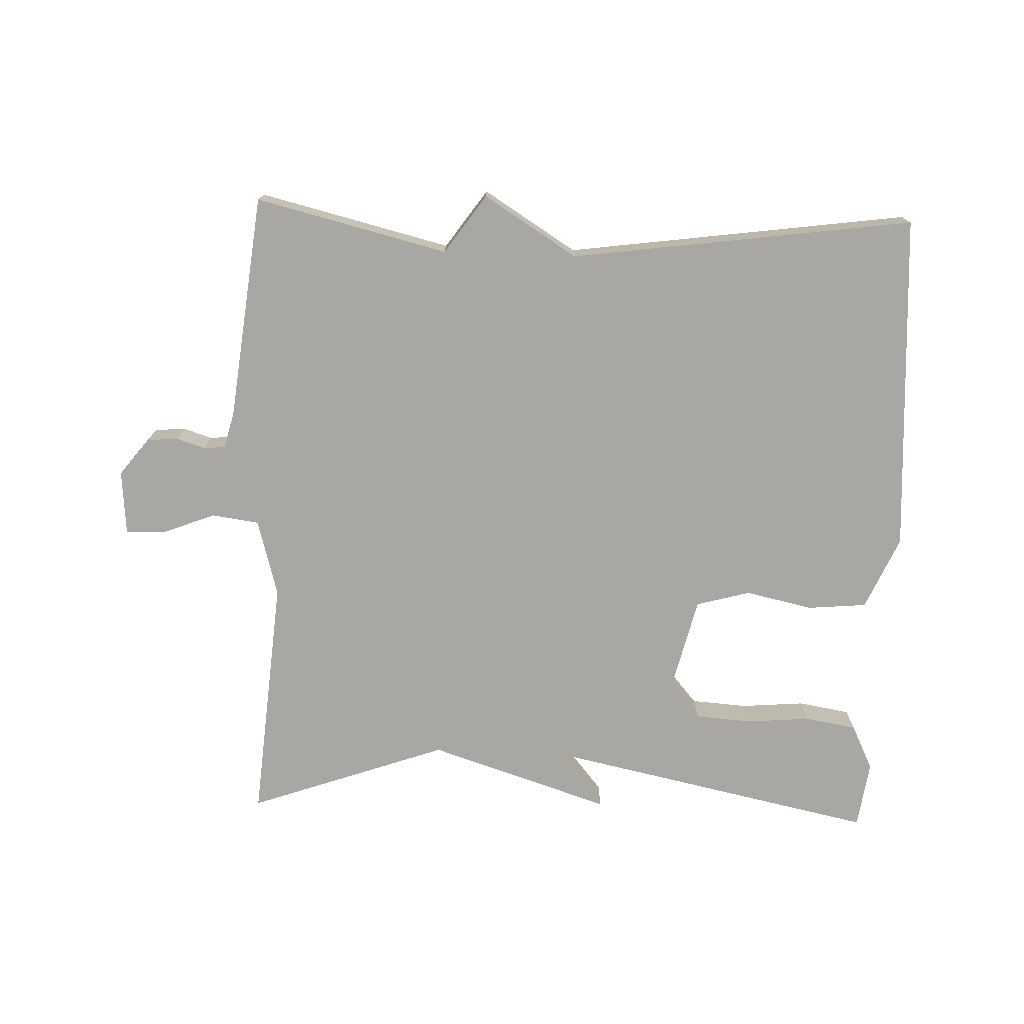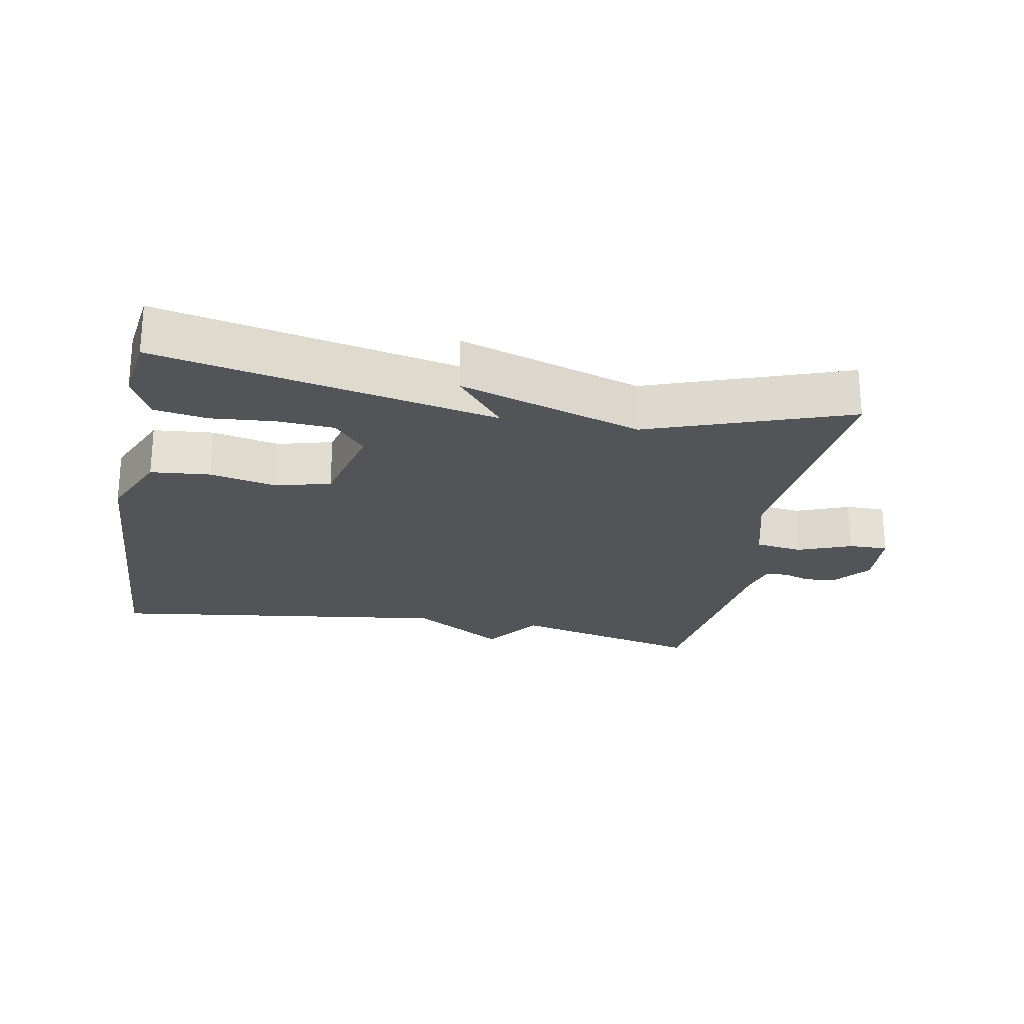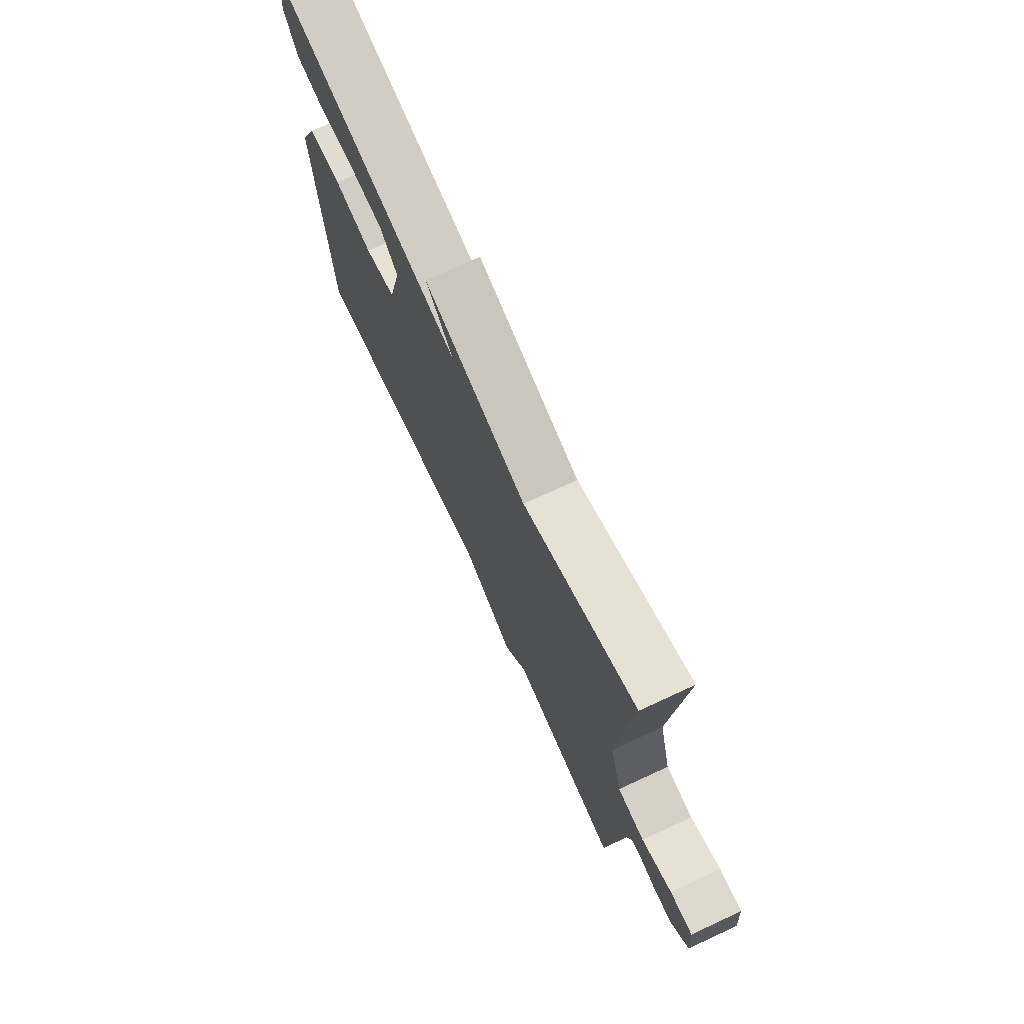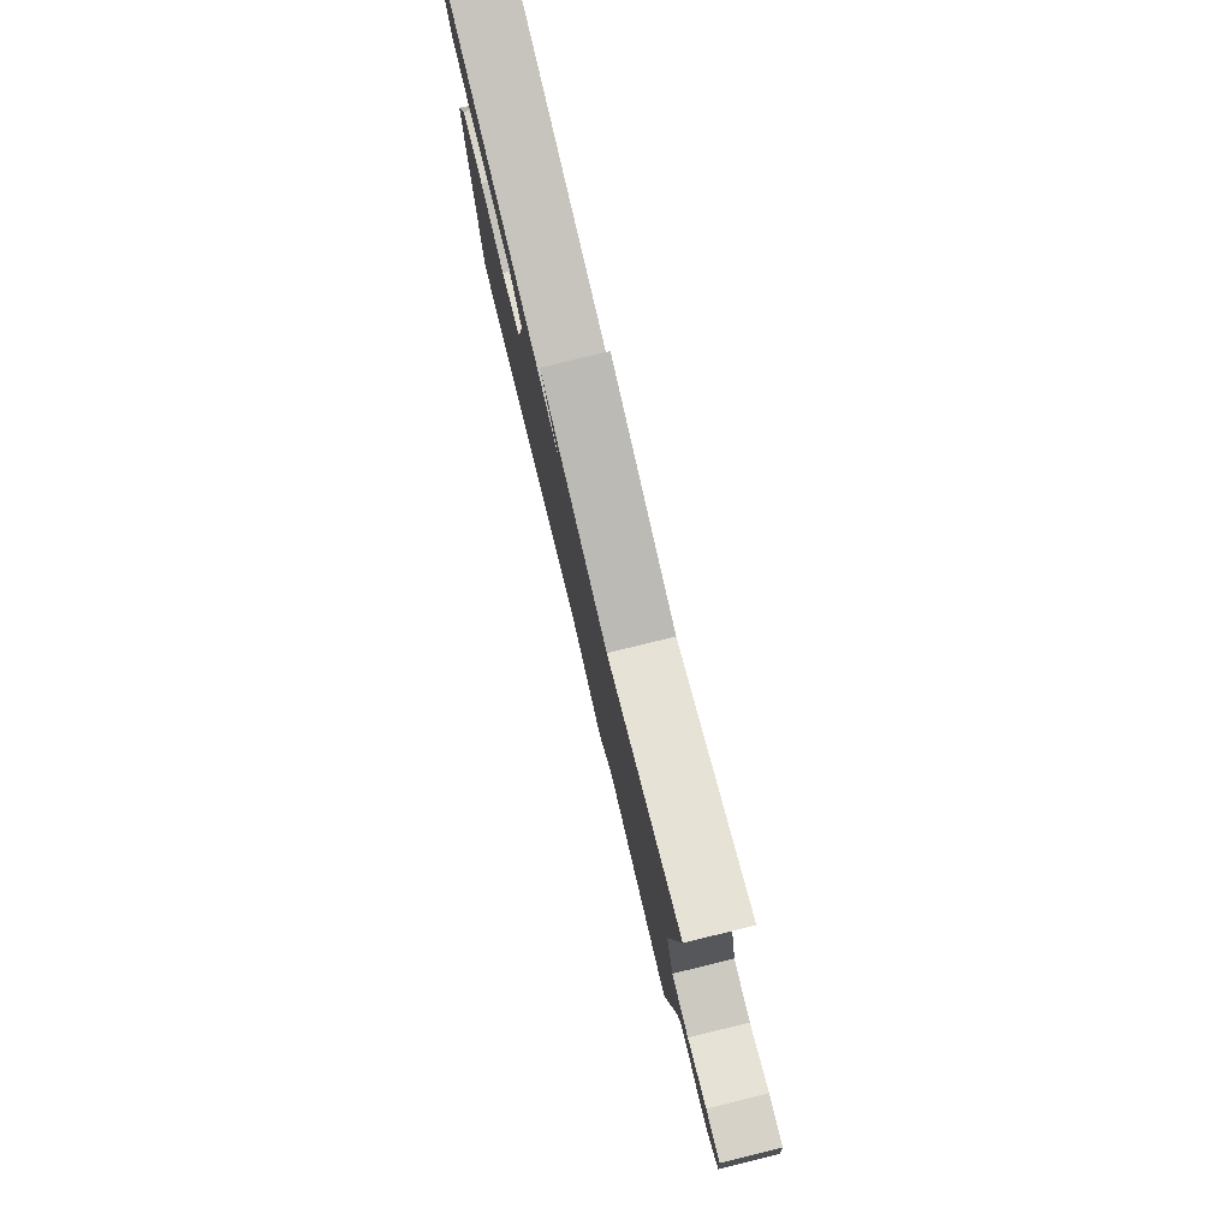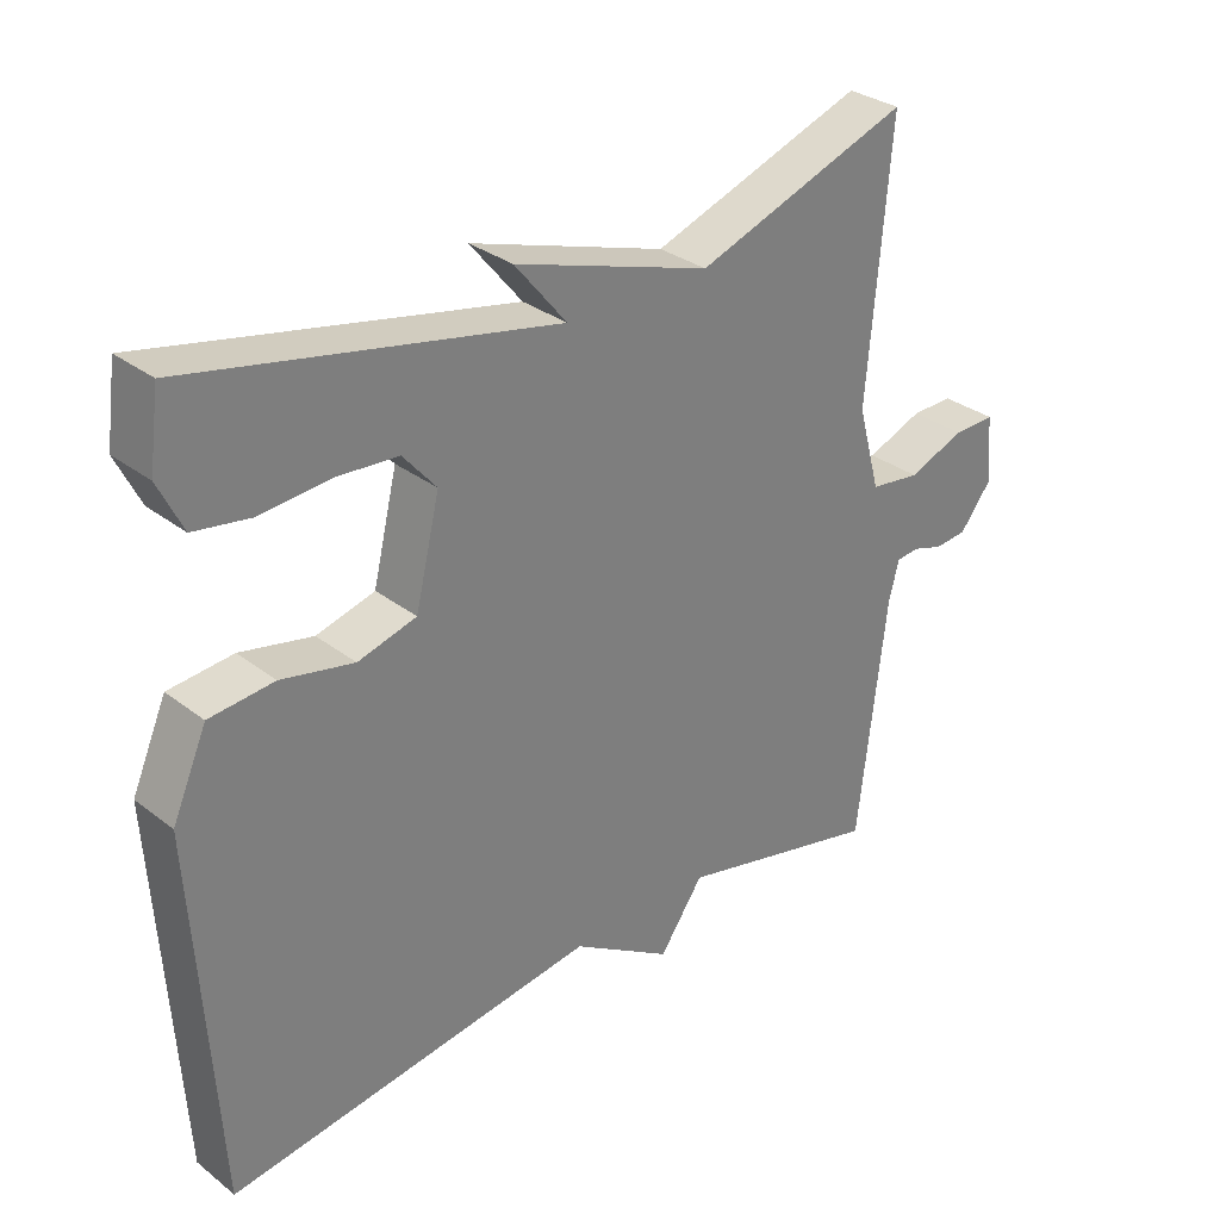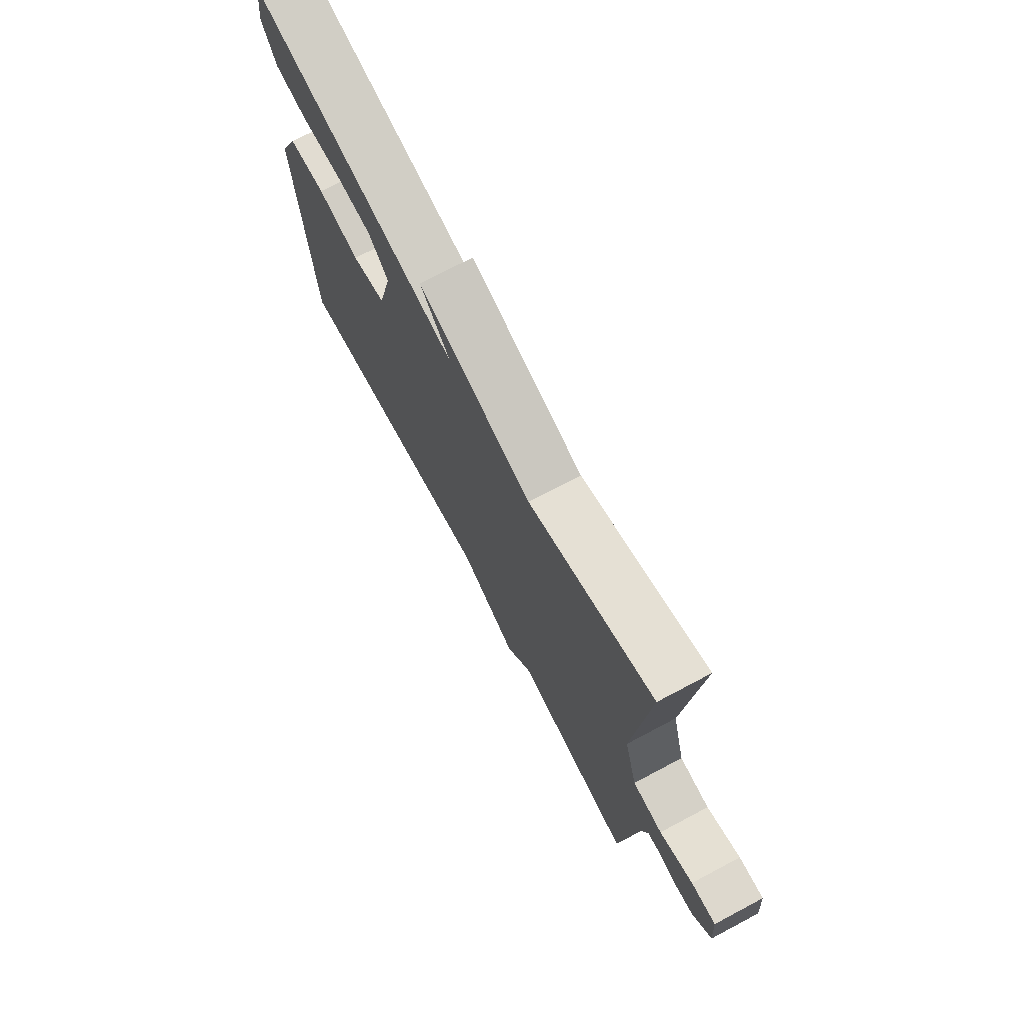
<metadata>
{"format":"obj","ext":"obj","renderer":"f3d","projection":"perspective","resolution":1024,"background":"white","views":[{"elev":-74.5,"azim":178.0,"up":"+Y"},{"elev":-23.5,"azim":-10.6,"up":"+Y"},{"elev":73.1,"azim":65.1,"up":"+Z"},{"elev":79.4,"azim":76.3,"up":"+Z"},{"elev":31.4,"azim":-42.7,"up":"+Z"},{"elev":72.9,"azim":62.1,"up":"+Z"}]}
</metadata>
<code>
v -0.5 0.07 -0.5
v -0.529 0.07 0.009
v -0.481 0.07 0.118
v -0.392 0.07 0.126
v -0.292 0.07 0.104
v -0.211 0.07 0.126
v -0.177 0.07 0.266
v -0.223 0.07 0.32
v -0.308 0.07 0.326
v -0.403 0.07 0.318
v -0.481 0.07 0.331
v -0.514 0.07 0.399
v -0.5 0.07 0.5
v 0.002 0.07 0.394
v -0.07 0.07 0.482
v 0.202 0.07 0.394
v 0.5 0.07 0.5
v 0.469 0.07 0.13
v 0.501 0.07 0.014
v 0.572 0.07 0.004
v 0.651 0.07 0.035
v 0.71 0.07 0.036
v 0.718 0.07 -0.06
v 0.674 0.07 -0.116
v 0.628 0.07 -0.12
v 0.585 0.07 -0.106
v 0.553 0.07 -0.109
v 0.539 0.07 -0.164
v 0.5 0.07 -0.5
v 0.213 0.07 -0.43
v 0.152 0.07 -0.517
v 0.013 0.07 -0.43
v -0.5 0 -0.5
v -0.529 0 0.009
v -0.481 0 0.118
v -0.392 0 0.126
v -0.292 0 0.104
v -0.211 0 0.126
v -0.177 0 0.266
v -0.223 0 0.32
v -0.308 0 0.326
v -0.403 0 0.318
v -0.481 0 0.331
v -0.514 0 0.399
v -0.5 0 0.5
v 0.002 0 0.394
v -0.07 0 0.482
v 0.202 0 0.394
v 0.5 0 0.5
v 0.469 0 0.13
v 0.501 0 0.014
v 0.572 0 0.004
v 0.651 0 0.035
v 0.71 0 0.036
v 0.718 0 -0.06
v 0.674 0 -0.116
v 0.628 0 -0.12
v 0.585 0 -0.106
v 0.553 0 -0.109
v 0.539 0 -0.164
v 0.5 0 -0.5
v 0.213 0 -0.43
v 0.152 0 -0.517
v 0.013 0 -0.43
f 30 31 32
f 28 29 30
f 27 28 30 32
f 24 25 26
f 23 24 26
f 22 23 26
f 21 22 26
f 20 21 26
f 19 20 26 27
f 16 17 18
f 16 18 19
f 15 16 19
f 14 15 19
f 12 13 14
f 11 12 14
f 10 11 14
f 9 10 14
f 8 9 14
f 14 19 27
f 8 14 27
f 7 8 27
f 3 4 5
f 2 3 5
f 1 2 5
f 32 1 5
f 27 32 5
f 6 7 27
f 5 6 27
f 64 63 62
f 62 61 60
f 64 62 60 59
f 58 57 56
f 58 56 55
f 58 55 54
f 58 54 53
f 58 53 52
f 59 58 52 51
f 50 49 48
f 51 50 48
f 51 48 47
f 51 47 46
f 46 45 44
f 46 44 43
f 46 43 42
f 46 42 41
f 46 41 40
f 59 51 46
f 59 46 40
f 59 40 39
f 37 36 35
f 37 35 34
f 37 34 33
f 37 33 64
f 37 64 59
f 59 39 38
f 59 38 37
f 1 33 34 2
f 2 34 35 3
f 3 35 36 4
f 4 36 37 5
f 5 37 38 6
f 6 38 39 7
f 7 39 40 8
f 8 40 41 9
f 9 41 42 10
f 10 42 43 11
f 11 43 44 12
f 12 44 45 13
f 13 45 46 14
f 14 46 47 15
f 15 47 48 16
f 16 48 49 17
f 17 49 50 18
f 18 50 51 19
f 19 51 52 20
f 20 52 53 21
f 21 53 54 22
f 22 54 55 23
f 23 55 56 24
f 24 56 57 25
f 25 57 58 26
f 26 58 59 27
f 27 59 60 28
f 28 60 61 29
f 29 61 62 30
f 30 62 63 31
f 31 63 64 32
f 32 64 33 1

</code>
